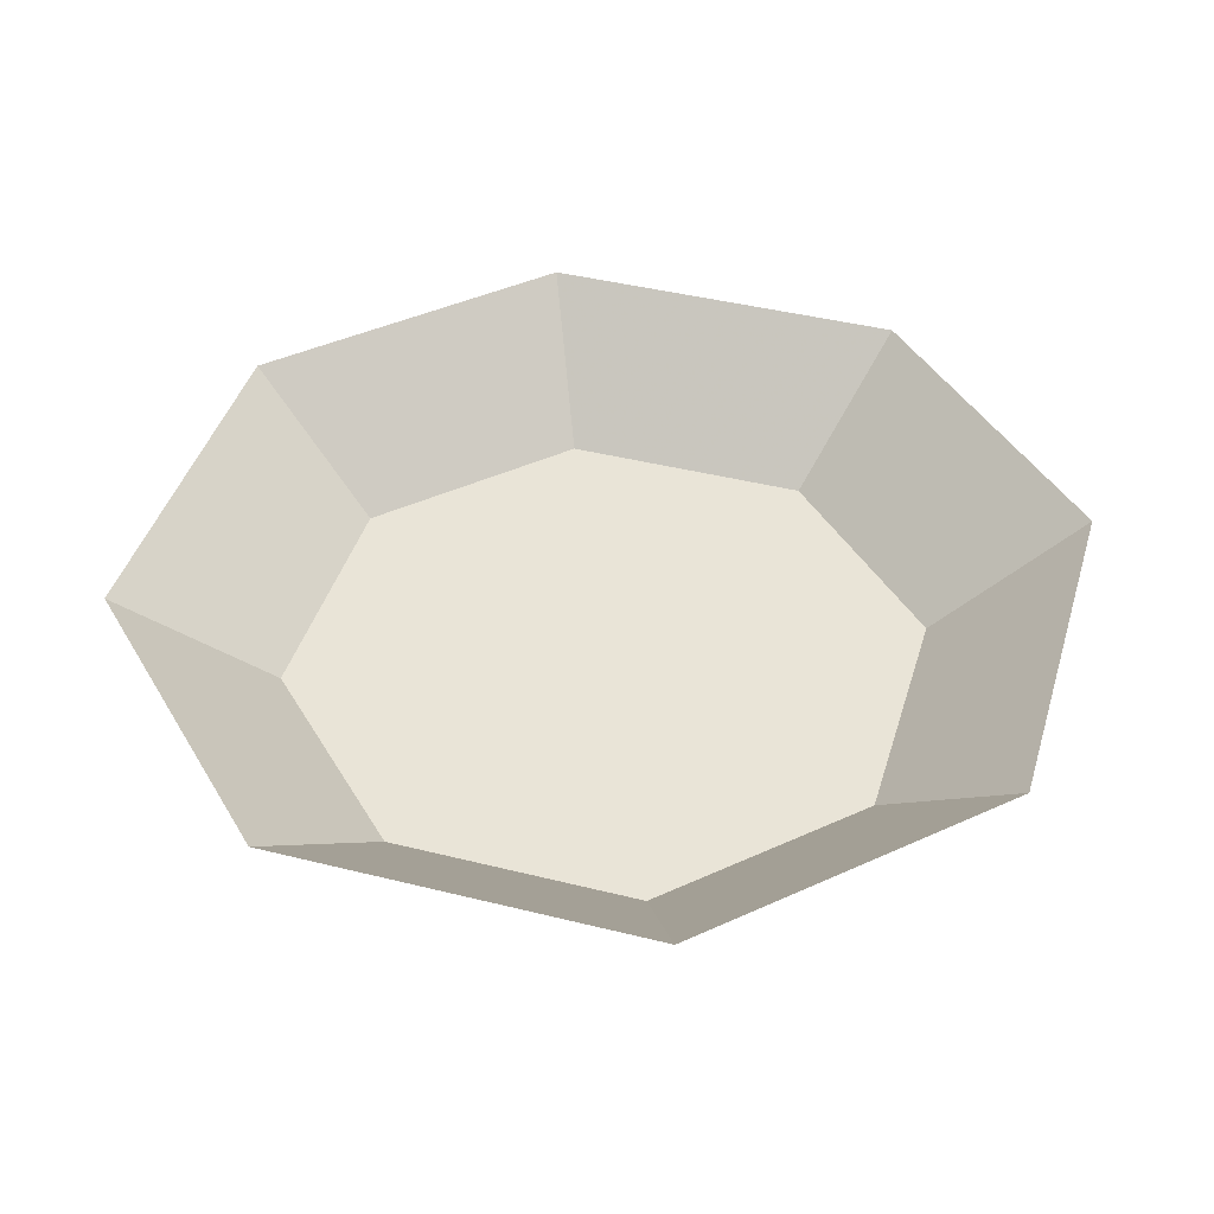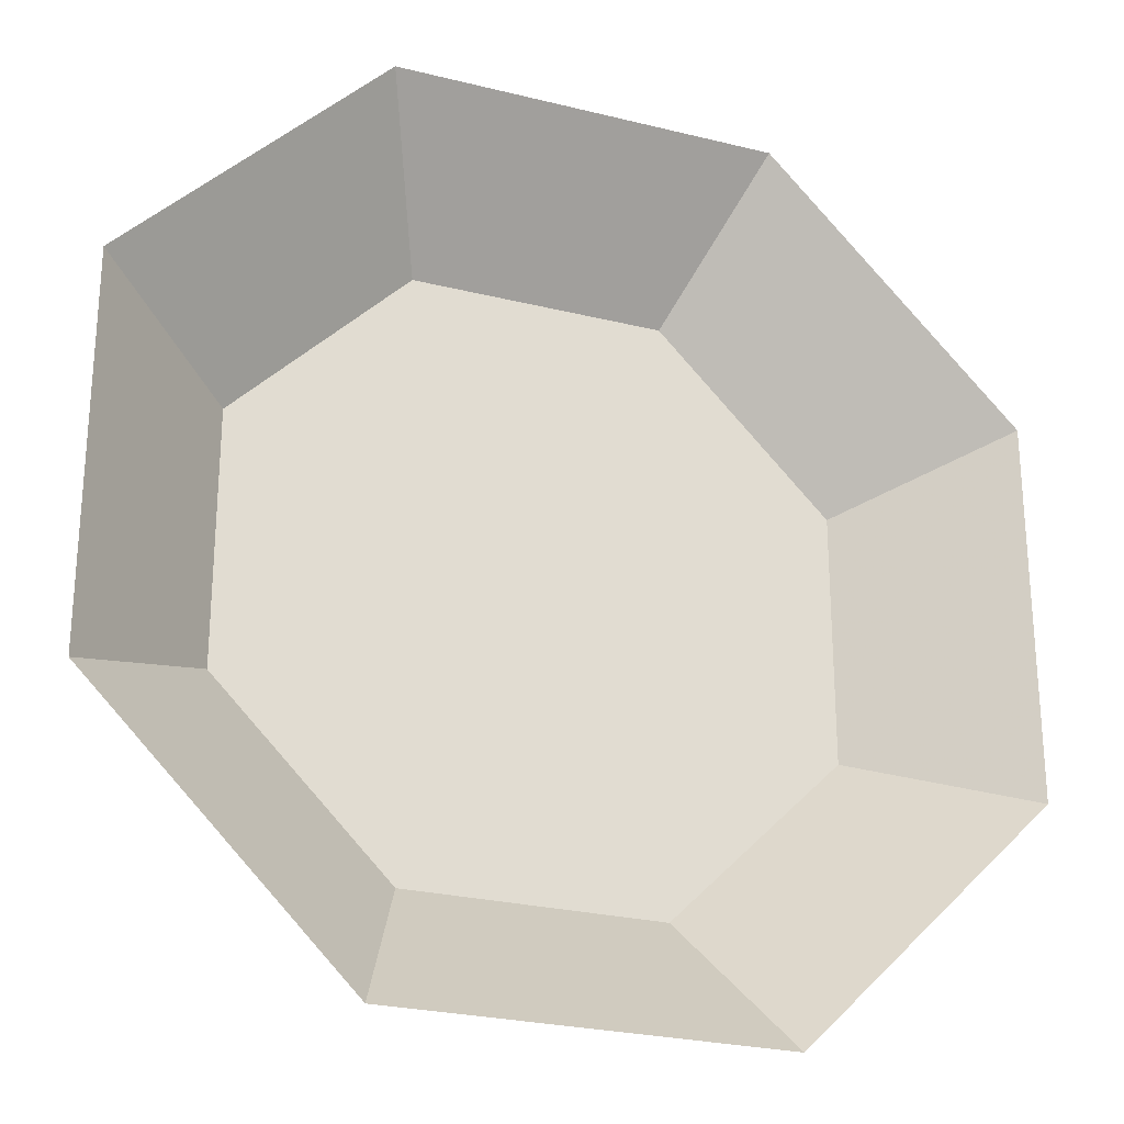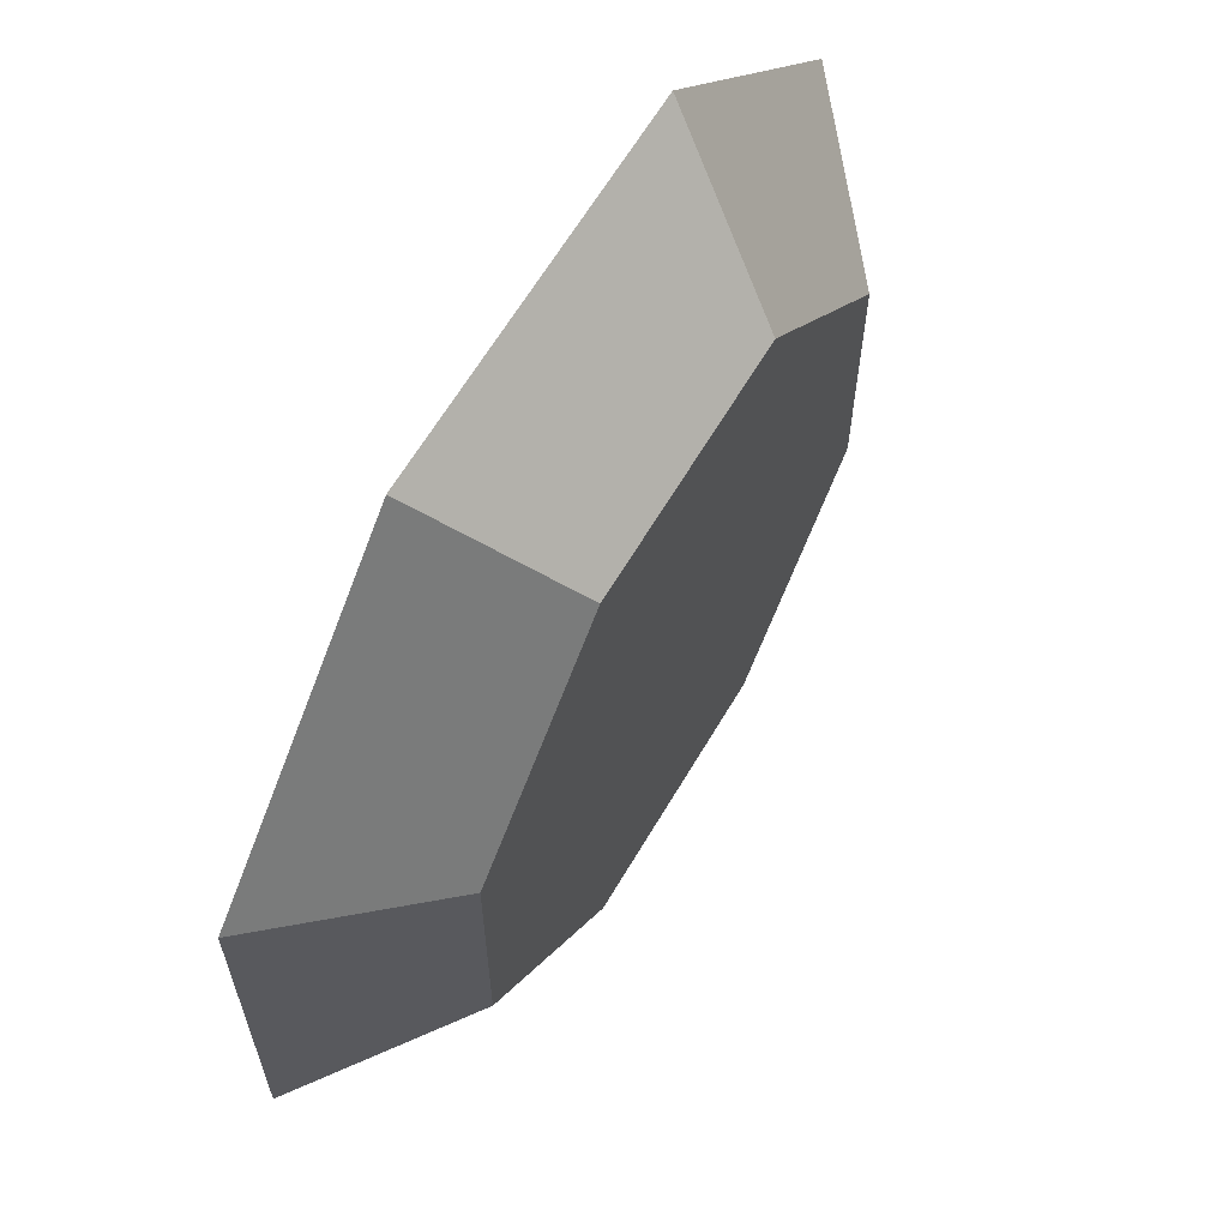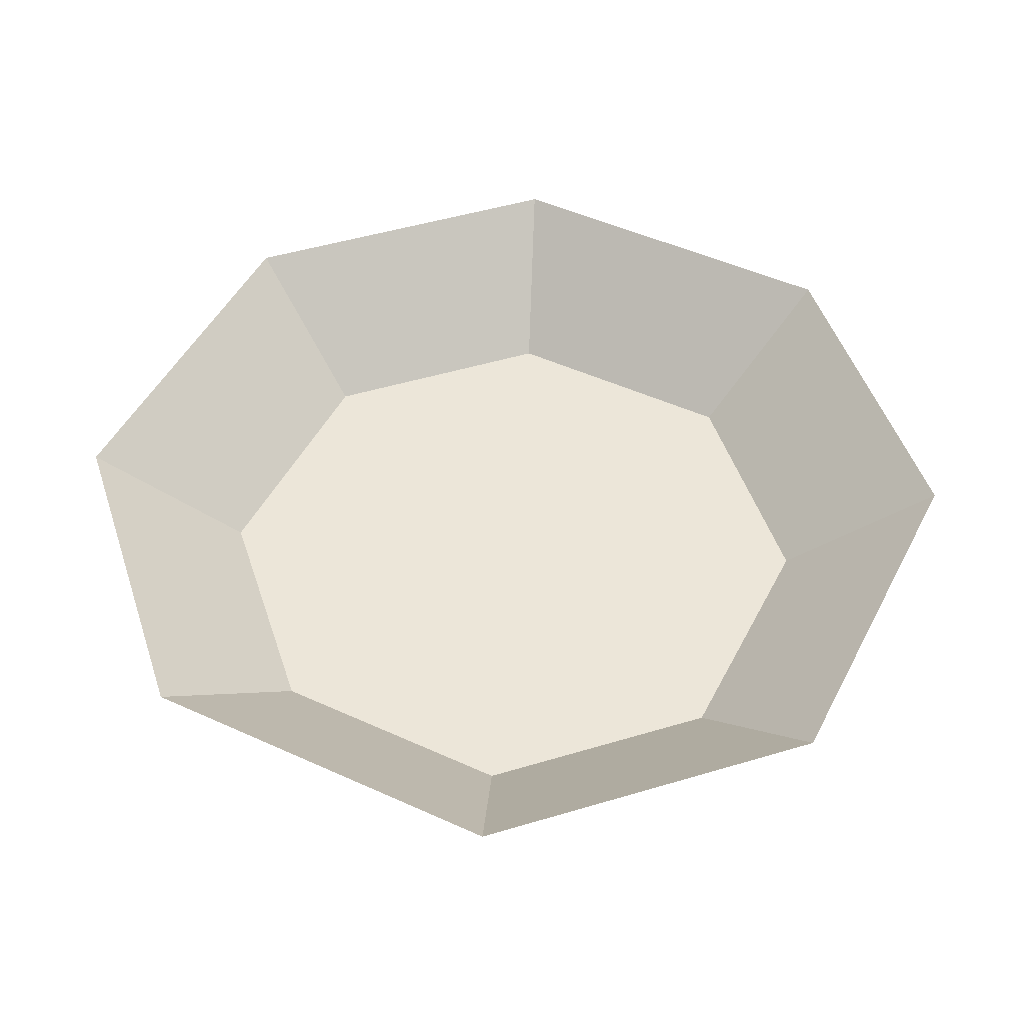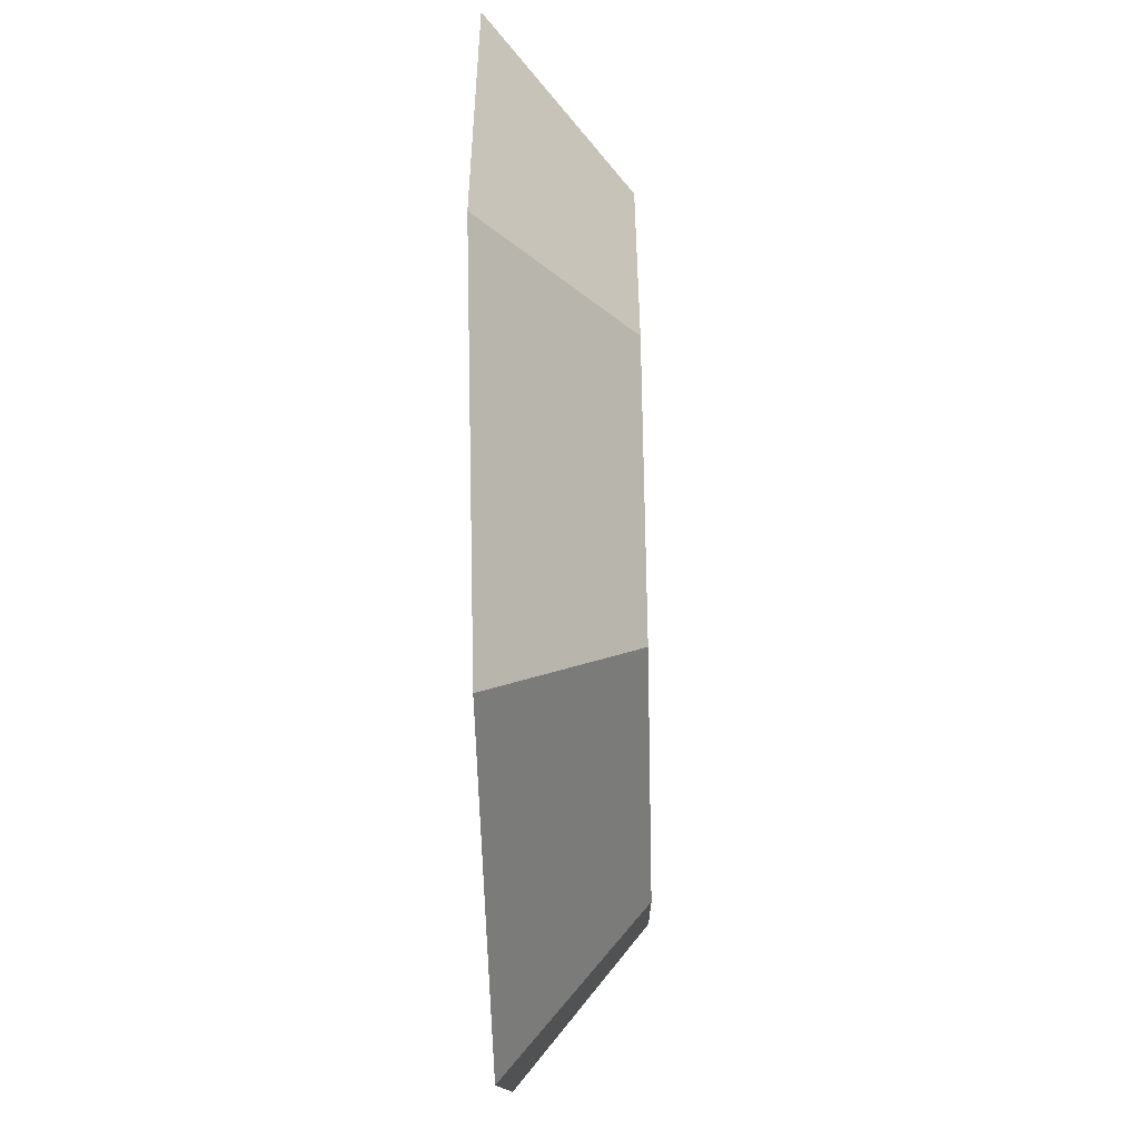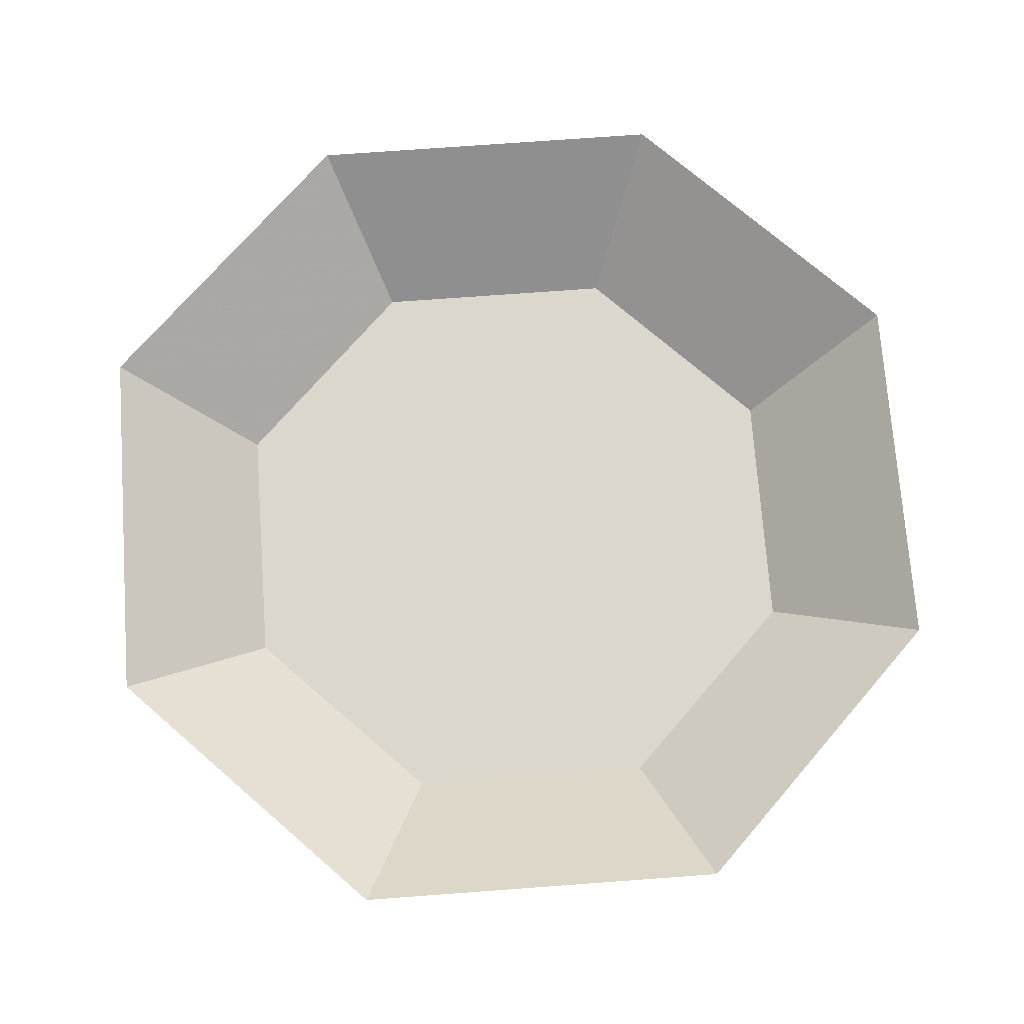
<metadata>
{"format":"obj","ext":"obj","renderer":"f3d","projection":"perspective","resolution":1024,"background":"white","views":[{"elev":42.9,"azim":16.5,"up":"+Y"},{"elev":-25.7,"azim":158.3,"up":"+Z"},{"elev":63.6,"azim":-59.5,"up":"+Z"},{"elev":49.3,"azim":-63.3,"up":"+Y"},{"elev":-56.5,"azim":-88.5,"up":"+Z"},{"elev":73.3,"azim":-4.2,"up":"+Y"}]}
</metadata>
<code>
v -15 -8 4
v -15 -8 -12
v -4 -8 -23
v 12 -8 -23
v 23 -8 -12
v 23 -8 4
v 12 -8 15
v -4 -8 15
v -24 0 8
v -24 0 -16
v -8 0 24
v 16 0 24
v 32 0 8
v 32 0 -16
v 16 0 -32
v -8 0 -32
f 1 2 3 4 5 6 7 8
f 9 10 2 1
f 11 9 1 8
f 12 11 8 7
f 13 12 7 6
f 14 13 6 5
f 15 14 5 4
f 16 15 4 3
f 10 16 3 2

</code>
